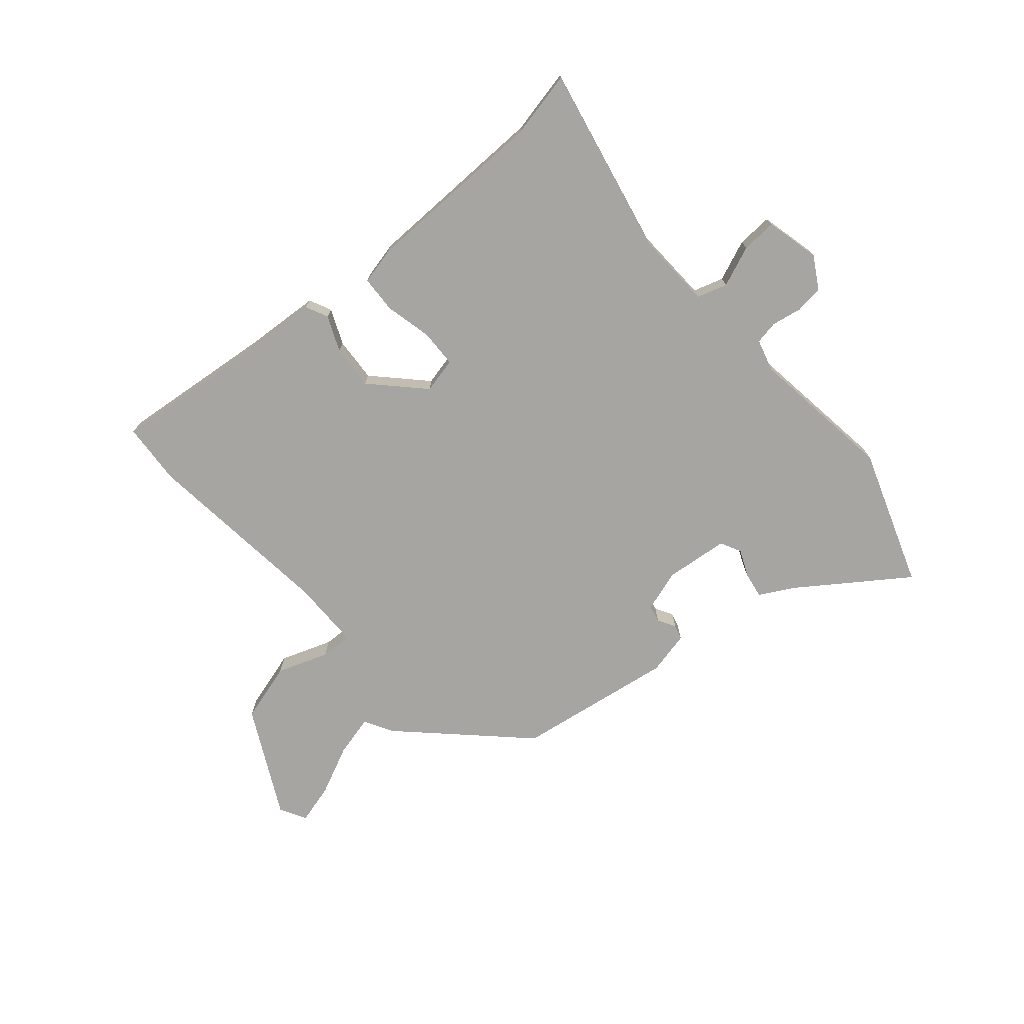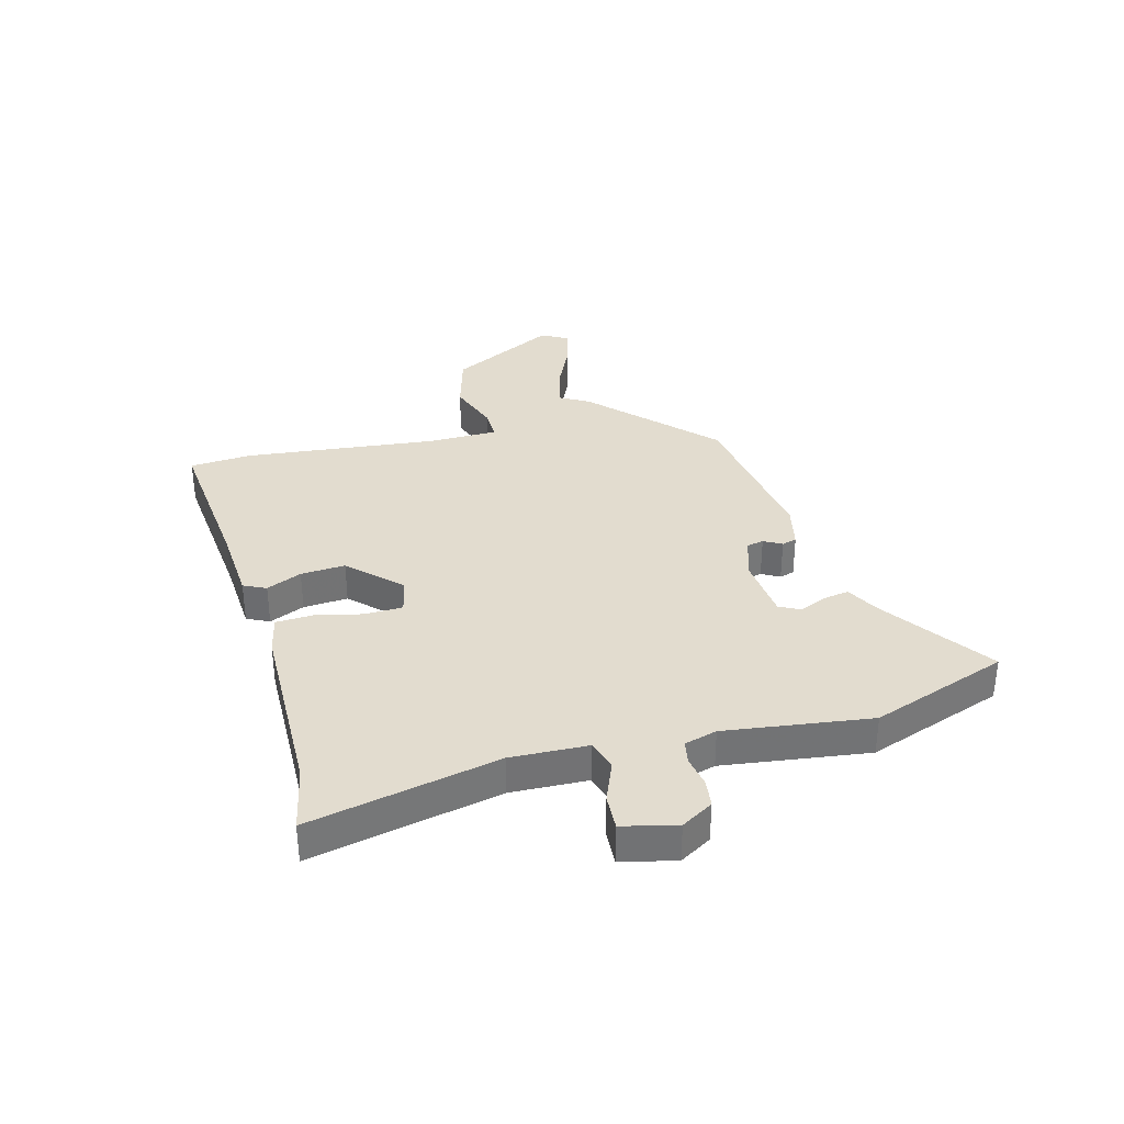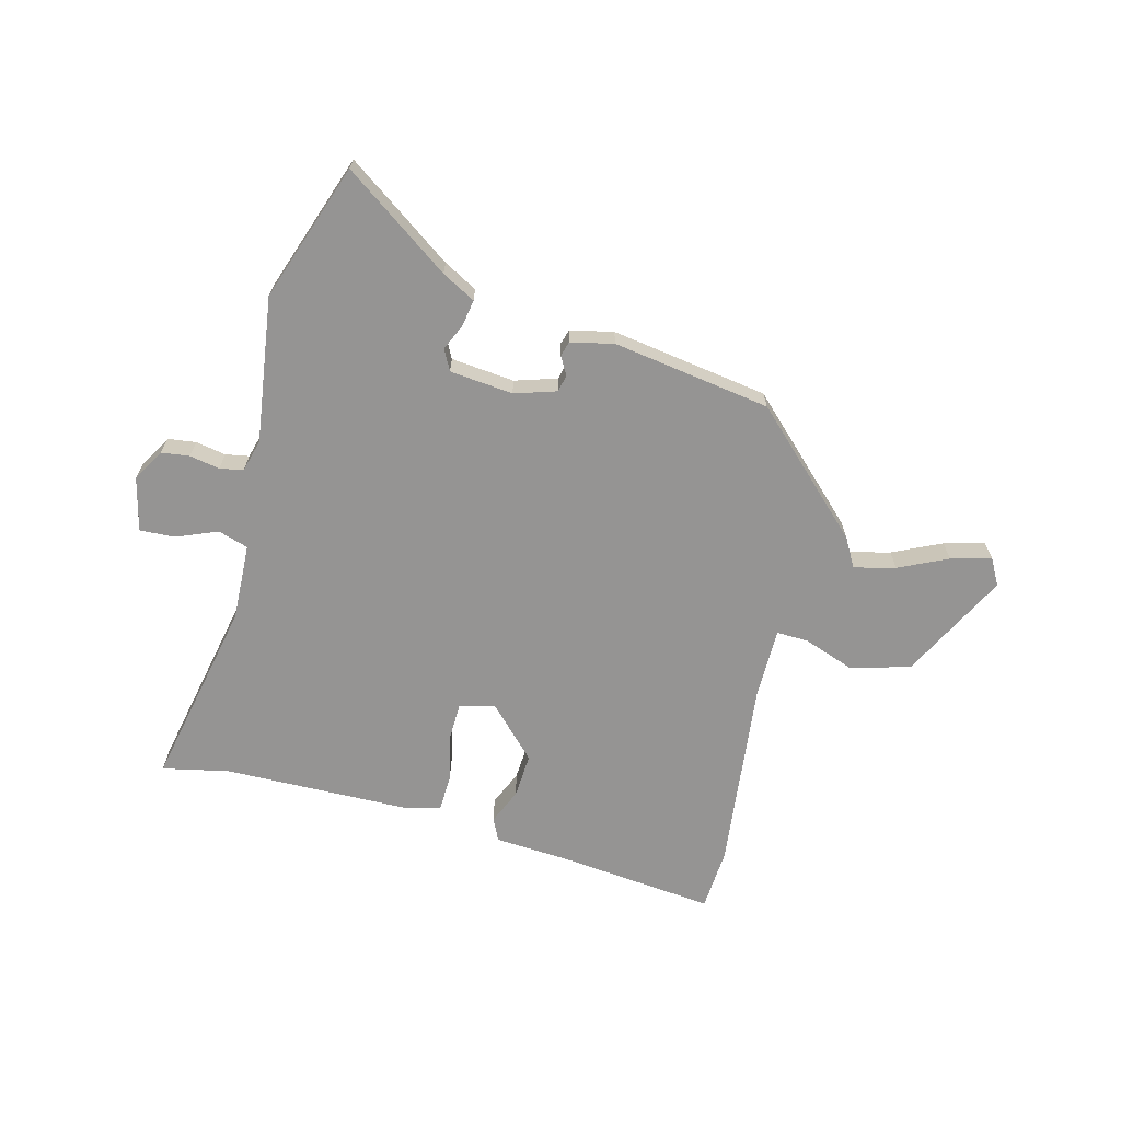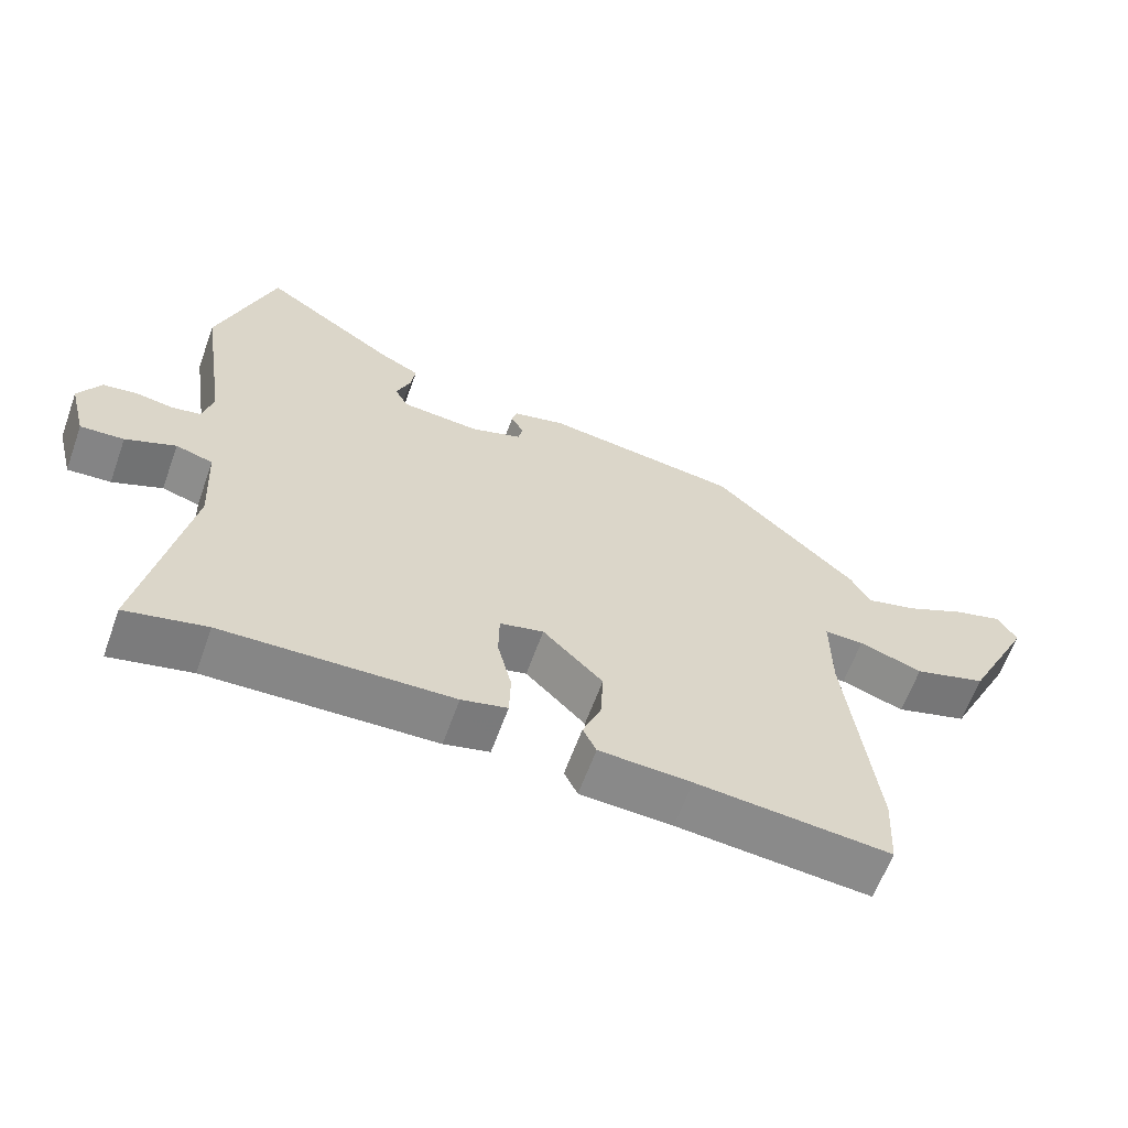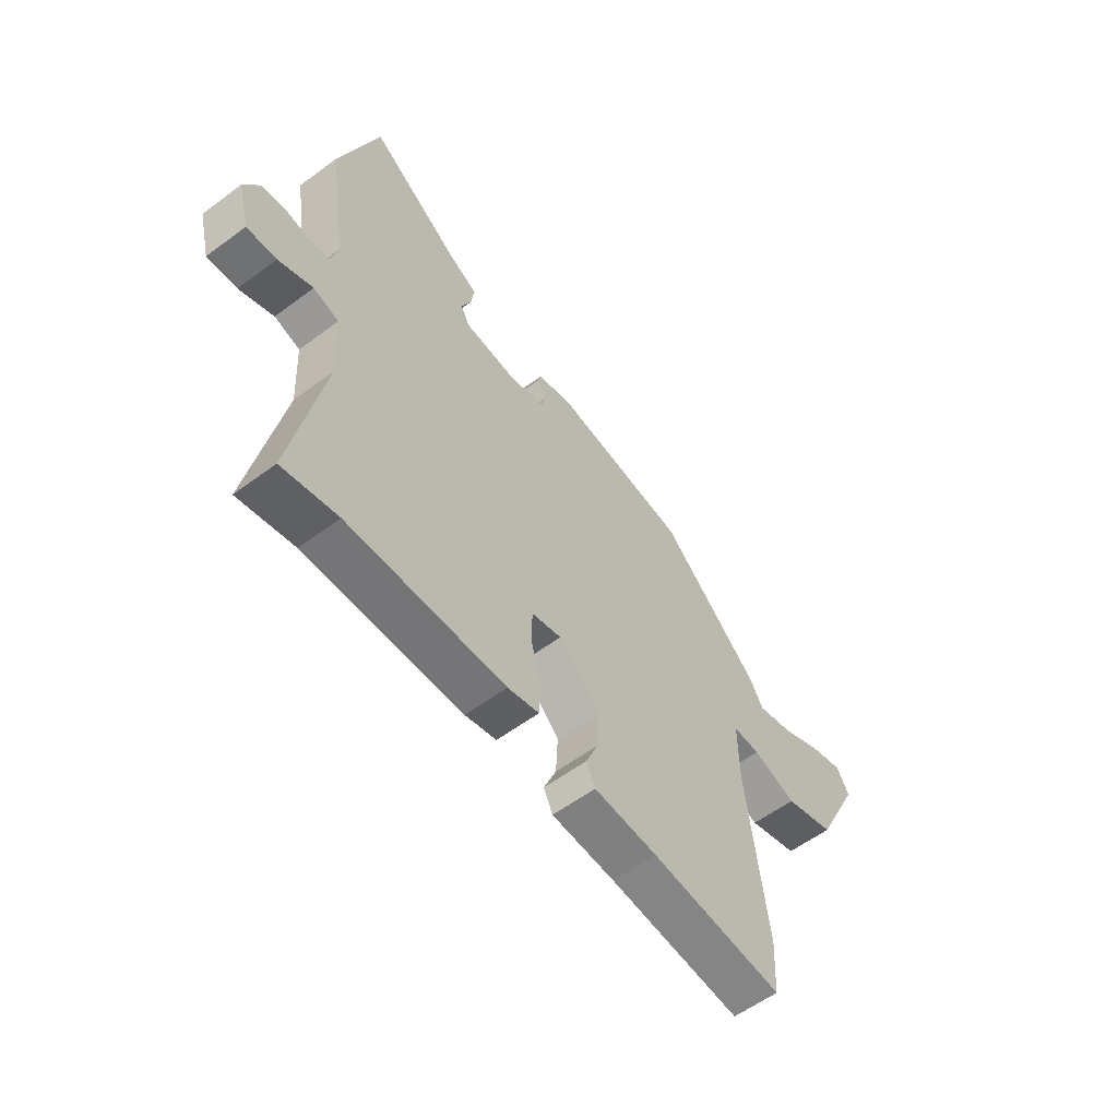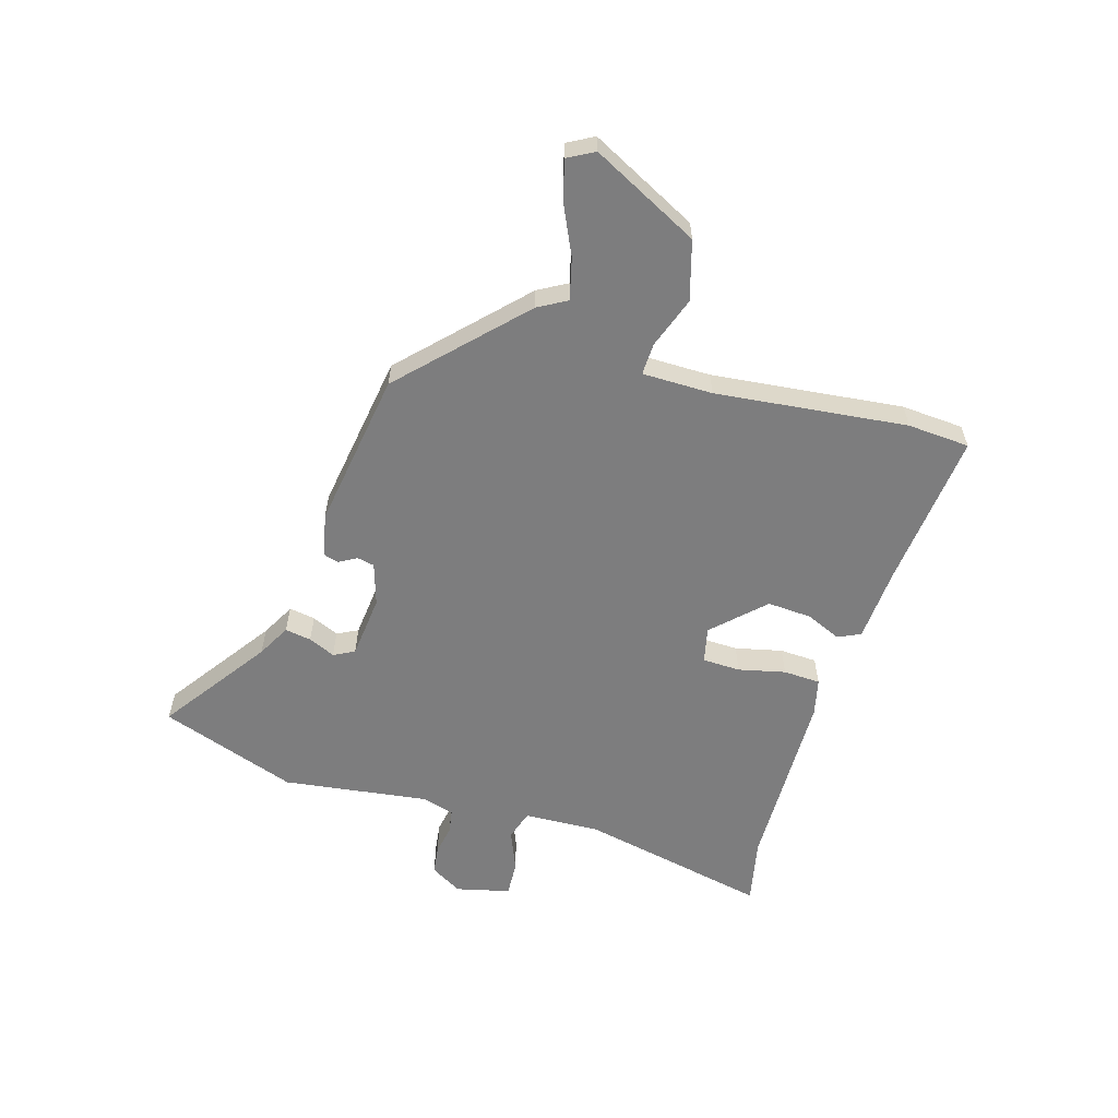
<metadata>
{"format":"obj","ext":"obj","renderer":"f3d","projection":"perspective","resolution":1024,"background":"white","views":[{"elev":-73.7,"azim":-140.0,"up":"+Y"},{"elev":34.7,"azim":-105.8,"up":"+Y"},{"elev":-67.2,"azim":-15.2,"up":"+Y"},{"elev":-62.5,"azim":-19.8,"up":"+Z"},{"elev":-57.9,"azim":-52.4,"up":"+Z"},{"elev":-59.1,"azim":72.7,"up":"+Y"}]}
</metadata>
<code>
v 0.505 0.07 -0.414
v 0.499 0.07 -0.523
v 0.224 0.07 -0.498
v 0.093 0.07 -0.491
v 0.074 0.07 -0.452
v 0.1 0.07 -0.39
v 0.104 0.07 -0.312
v 0.019 0.07 -0.227
v -0.043 0.07 -0.242
v -0.044 0.07 -0.308
v -0.024 0.07 -0.39
v -0.026 0.07 -0.455
v -0.091 0.07 -0.471
v -0.416 0.07 -0.481
v -0.531 0.07 -0.507
v -0.466 0.07 -0.175
v -0.473 0.07 -0.041
v -0.526 0.07 -0.025
v -0.597 0.07 -0.055
v -0.659 0.07 -0.059
v -0.683 0.07 0.035
v -0.651 0.07 0.091
v -0.602 0.07 0.098
v -0.549 0.07 0.089
v -0.508 0.07 0.097
v -0.493 0.07 0.154
v -0.531 0.07 0.408
v -0.45 0.07 0.649
v -0.262 0.07 0.52
v -0.203 0.07 0.489
v -0.21 0.07 0.443
v -0.23 0.07 0.396
v -0.211 0.07 0.36
v -0.1 0.07 0.35
v -0.027 0.07 0.374
v -0.021 0.07 0.404
v -0.039 0.07 0.435
v -0.032 0.07 0.461
v 0.043 0.07 0.479
v 0.32 0.07 0.44
v 0.524 0.07 0.248
v 0.553 0.07 0.198
v 0.625 0.07 0.217
v 0.71 0.07 0.258
v 0.78 0.07 0.278
v 0.806 0.07 0.232
v 0.712 0.07 0.043
v 0.609 0.07 0.012
v 0.519 0.07 0.043
v 0.463 0.07 0.044
v 0.464 0.07 -0.079
v 0.505 0 -0.414
v 0.499 0 -0.523
v 0.224 0 -0.498
v 0.093 0 -0.491
v 0.074 0 -0.452
v 0.1 0 -0.39
v 0.104 0 -0.312
v 0.019 0 -0.227
v -0.043 0 -0.242
v -0.044 0 -0.308
v -0.024 0 -0.39
v -0.026 0 -0.455
v -0.091 0 -0.471
v -0.416 0 -0.481
v -0.531 0 -0.507
v -0.466 0 -0.175
v -0.473 0 -0.041
v -0.526 0 -0.025
v -0.597 0 -0.055
v -0.659 0 -0.059
v -0.683 0 0.035
v -0.651 0 0.091
v -0.602 0 0.098
v -0.549 0 0.089
v -0.508 0 0.097
v -0.493 0 0.154
v -0.531 0 0.408
v -0.45 0 0.649
v -0.262 0 0.52
v -0.203 0 0.489
v -0.21 0 0.443
v -0.23 0 0.396
v -0.211 0 0.36
v -0.1 0 0.35
v -0.027 0 0.374
v -0.021 0 0.404
v -0.039 0 0.435
v -0.032 0 0.461
v 0.043 0 0.479
v 0.32 0 0.44
v 0.524 0 0.248
v 0.553 0 0.198
v 0.625 0 0.217
v 0.71 0 0.258
v 0.78 0 0.278
v 0.806 0 0.232
v 0.712 0 0.043
v 0.609 0 0.012
v 0.519 0 0.043
v 0.463 0 0.044
v 0.464 0 -0.079
f 46 47 48 49
f 46 49 50
f 43 44 45 46
f 42 43 46 50
f 41 42 50
f 40 41 50
f 39 40 50 51
f 36 37 38 39
f 35 36 39 51
f 29 30 31 32
f 27 28 29 32
f 26 27 32 33
f 25 26 33 34
f 21 22 23 24
f 21 24 25
f 18 19 20 21
f 17 18 21 25
f 14 15 16
f 14 16 17
f 13 14 17
f 10 11 12 13
f 9 10 13 17
f 8 9 17 25
f 3 4 5 6
f 3 6 7
f 2 3 7
f 1 2 7 8
f 25 34 35 51
f 1 8 25 51
f 100 99 98 97
f 101 100 97
f 97 96 95 94
f 101 97 94 93
f 101 93 92
f 101 92 91
f 102 101 91 90
f 90 89 88 87
f 102 90 87 86
f 83 82 81 80
f 83 80 79 78
f 84 83 78 77
f 85 84 77 76
f 75 74 73 72
f 76 75 72
f 72 71 70 69
f 76 72 69 68
f 67 66 65
f 68 67 65
f 68 65 64
f 64 63 62 61
f 68 64 61 60
f 76 68 60 59
f 57 56 55 54
f 58 57 54
f 58 54 53
f 59 58 53 52
f 102 86 85 76
f 102 76 59 52
f 1 52 53 2
f 2 53 54 3
f 3 54 55 4
f 4 55 56 5
f 5 56 57 6
f 6 57 58 7
f 7 58 59 8
f 8 59 60 9
f 9 60 61 10
f 10 61 62 11
f 11 62 63 12
f 12 63 64 13
f 13 64 65 14
f 14 65 66 15
f 15 66 67 16
f 16 67 68 17
f 17 68 69 18
f 18 69 70 19
f 19 70 71 20
f 20 71 72 21
f 21 72 73 22
f 22 73 74 23
f 23 74 75 24
f 24 75 76 25
f 25 76 77 26
f 26 77 78 27
f 27 78 79 28
f 28 79 80 29
f 29 80 81 30
f 30 81 82 31
f 31 82 83 32
f 32 83 84 33
f 33 84 85 34
f 34 85 86 35
f 35 86 87 36
f 36 87 88 37
f 37 88 89 38
f 38 89 90 39
f 39 90 91 40
f 40 91 92 41
f 41 92 93 42
f 42 93 94 43
f 43 94 95 44
f 44 95 96 45
f 45 96 97 46
f 46 97 98 47
f 47 98 99 48
f 48 99 100 49
f 49 100 101 50
f 50 101 102 51
f 51 102 52 1

</code>
